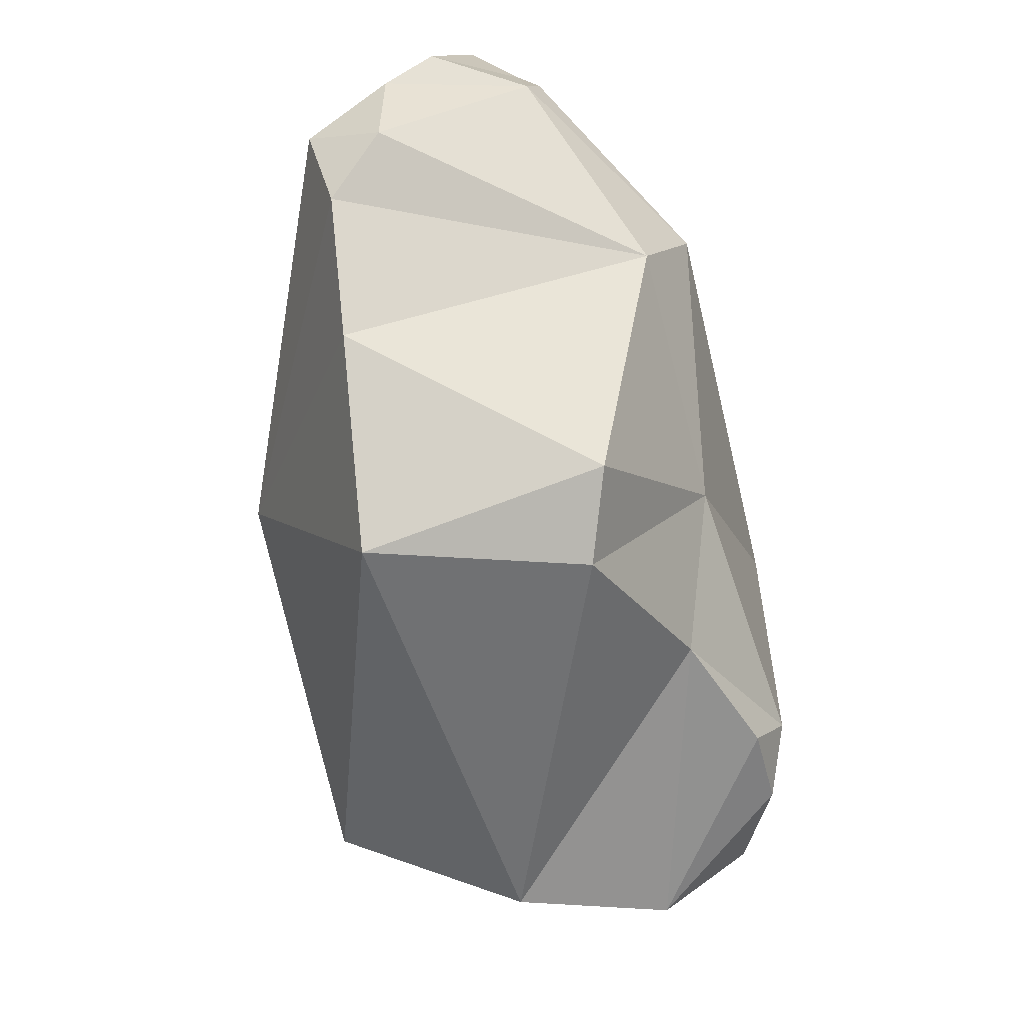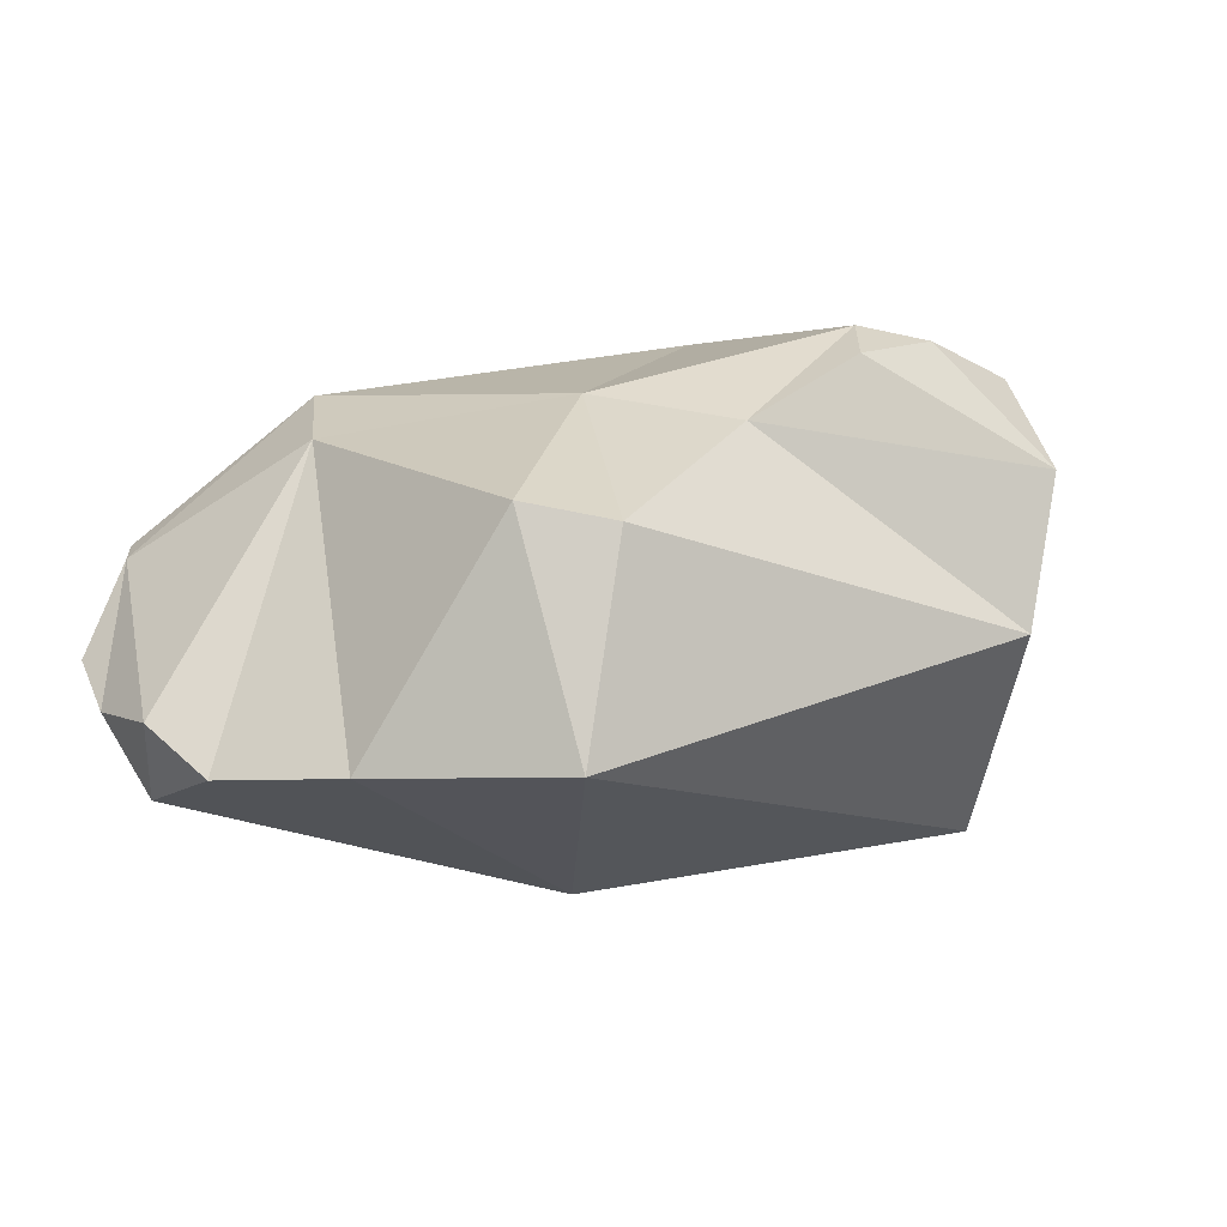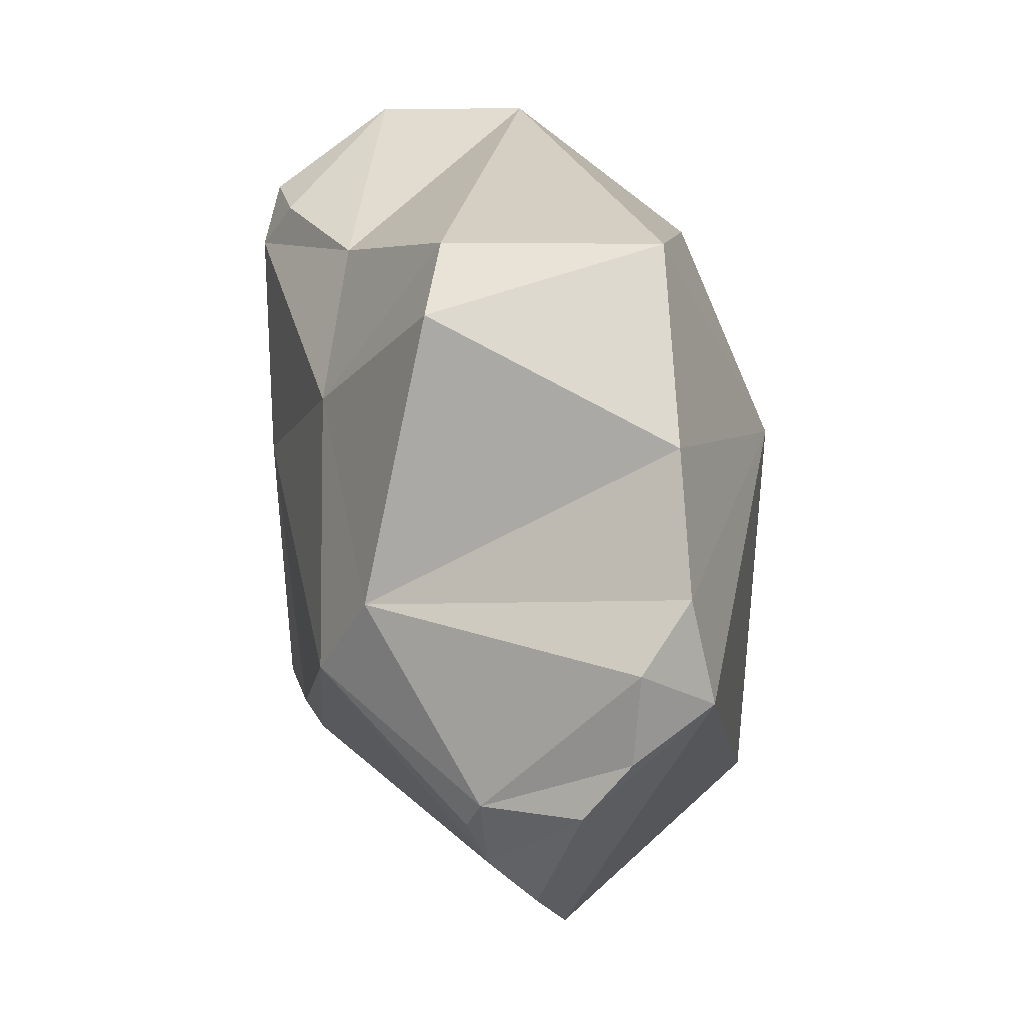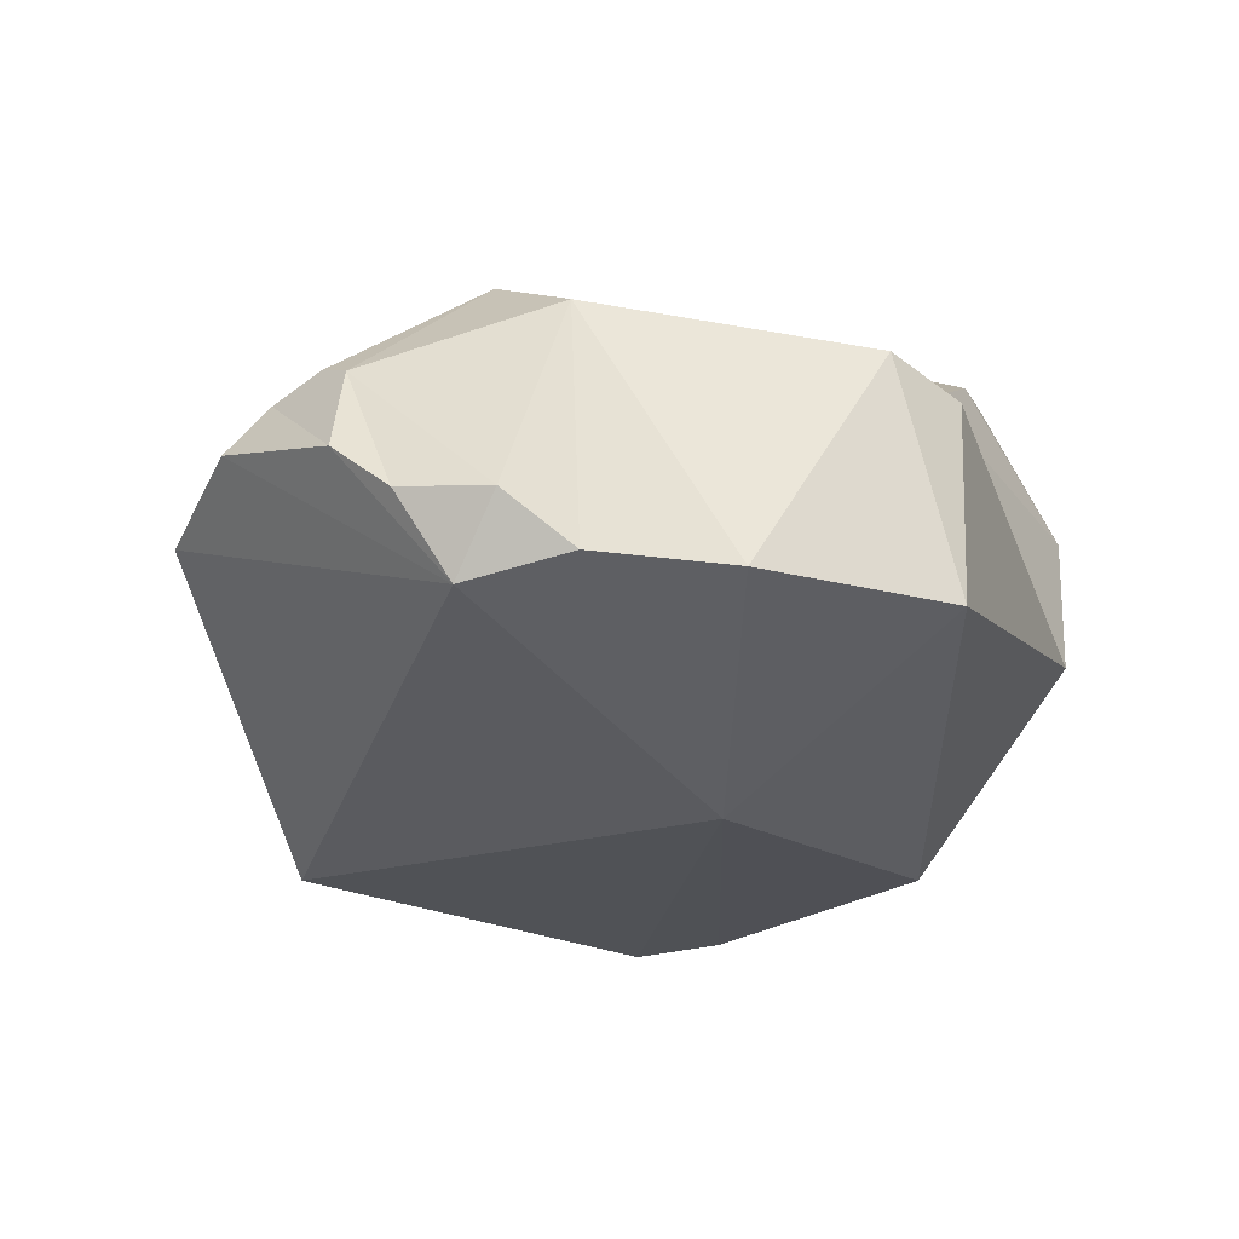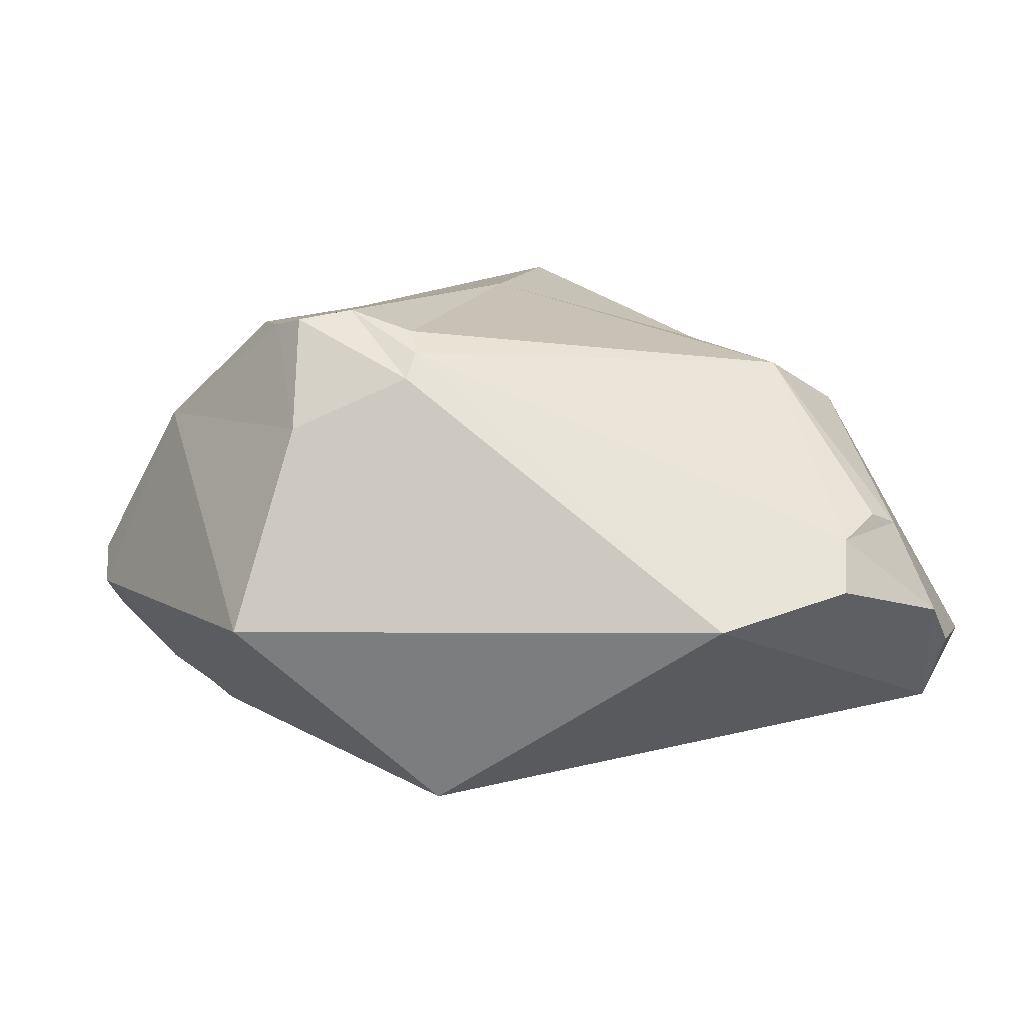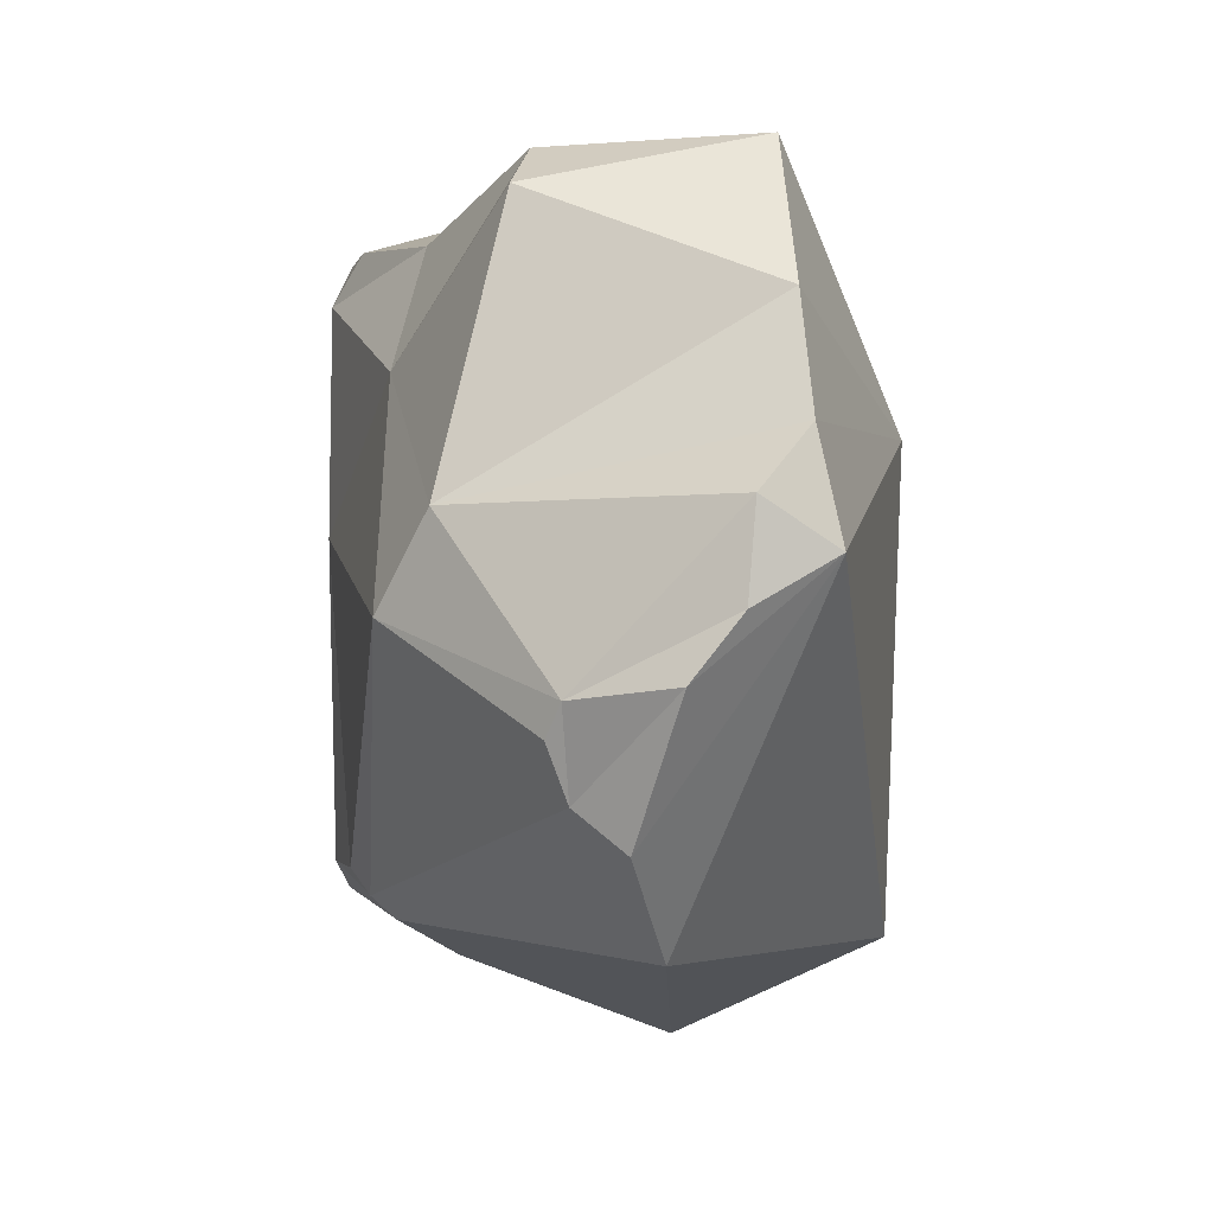
<metadata>
{"format":"obj","ext":"obj","renderer":"f3d","projection":"perspective","resolution":1024,"background":"white","views":[{"elev":75.3,"azim":85.3,"up":"+Z"},{"elev":-1.9,"azim":20.6,"up":"+Y"},{"elev":76.2,"azim":-92.4,"up":"+Z"},{"elev":-23.5,"azim":-20.2,"up":"+Y"},{"elev":12.4,"azim":-106.8,"up":"+Y"},{"elev":49.7,"azim":-91.6,"up":"+Z"}]}
</metadata>
<code>
o rock_1_collision_Plane.001
v 0.1333 0.4736 0.01281
v 0.4013 0.394 -0.273
v 0.703 0.3862 0.04342
v 0.771 -0.04494 0.168
v 0.5974 -0.3772 -0.1092
v -0.4942 -0.4418 -0.2999
v -0.8347 -0.0602 0.1471
v 0.2439 -0.2652 0.8004
v 0.2826 0.1137 0.7452
v -0.4326 -0.0977 -0.6807
v 0.1311 0.1449 0.8087
v -0.1245 -0.2698 0.8294
v -0.3142 0.2707 0.5836
v 0.8035 0.2253 0.1167
v 0.3812 0.2889 0.4532
v 0.1 0.3439 0.4442
v -0.3914 0.3611 0.4243
v 0.6131 -0.2023 -0.232
v 0.03692 -0.4717 0.3288
v 0.09799 0.2353 -0.7022
v -0.1634 0.4451 -0.5311
v 0.1687 0.4066 -0.4917
v -0.5334 -0.3116 0.7102
v -0.3767 -0.2756 0.8115
v -0.498 -0.1872 0.7976
v -0.6298 -0.1704 0.7072
v 0.6146 0.4356 0.1918
v 0.4911 0.4652 0.2132
v 0.5261 0.4068 0.3064
v 0.1993 -0.1373 -0.842
v 0.247 -0.07118 -0.8301
v 0.3298 -0.1518 -0.7865
v 0.2965 -0.2082 -0.7999
v -0.7078 -0.08518 0.6387
v -0.6686 0.08478 0.5647
v -0.6934 0.1099 0.508
v -0.7499 0.07686 0.4265
v -0.8183 -0.007153 0.3984
v 0.3733 -0.4059 -0.5162
v 0.2305 -0.4282 -0.5754
v 0.2326 -0.3839 -0.6223
v 0.3182 -0.3473 -0.684
v -0.2279 0.4625 -0.5019
v -0.3493 0.2694 -0.543
v -0.4131 0.3667 -0.336
v -0.382 0.4102 -0.3085
v -0.3276 0.4445 -0.3023
v -0.2421 0.4788 -0.4012
f 2 32 20
f 15 28 16
f 28 27 3
f 8 11 12
f 37 46 7
f 18 4 5
f 46 37 17
f 4 8 5
f 45 10 7
f 3 18 2
f 13 16 17
f 4 15 9
f 9 16 11
f 33 41 30
f 1 48 47
f 6 7 10
f 23 6 19
f 25 35 26
f 8 19 5
f 40 10 41
f 12 11 13
f 8 12 19
f 20 10 44
f 20 21 22
f 23 25 26
f 17 35 13
f 27 28 29
f 27 29 14
f 30 32 33
f 18 39 32
f 35 37 34
f 34 38 23
f 39 41 42
f 19 40 39
f 43 44 45
f 22 21 48
f 45 46 48
f 31 20 32
f 22 2 20
f 18 32 2
f 1 16 28
f 15 29 28
f 3 2 28
f 1 28 2
f 8 9 11
f 45 7 46
f 38 37 7
f 18 14 4
f 36 17 37
f 47 46 17
f 4 9 8
f 45 44 10
f 3 14 18
f 13 11 16
f 4 14 15
f 9 15 16
f 10 30 41
f 33 42 41
f 47 17 1
f 16 1 17
f 19 12 24
f 24 23 19
f 34 26 35
f 25 13 35
f 40 6 10
f 13 25 24
f 24 12 13
f 43 21 44
f 20 31 30
f 30 10 20
f 44 21 20
f 23 24 25
f 17 36 35
f 15 14 29
f 3 27 14
f 30 31 32
f 42 33 32
f 32 39 42
f 5 39 18
f 38 34 37
f 35 36 37
f 6 23 7
f 26 34 23
f 38 7 23
f 39 40 41
f 39 5 19
f 19 6 40
f 48 1 22
f 2 22 1
f 21 43 48
f 47 48 46
f 43 45 48

</code>
